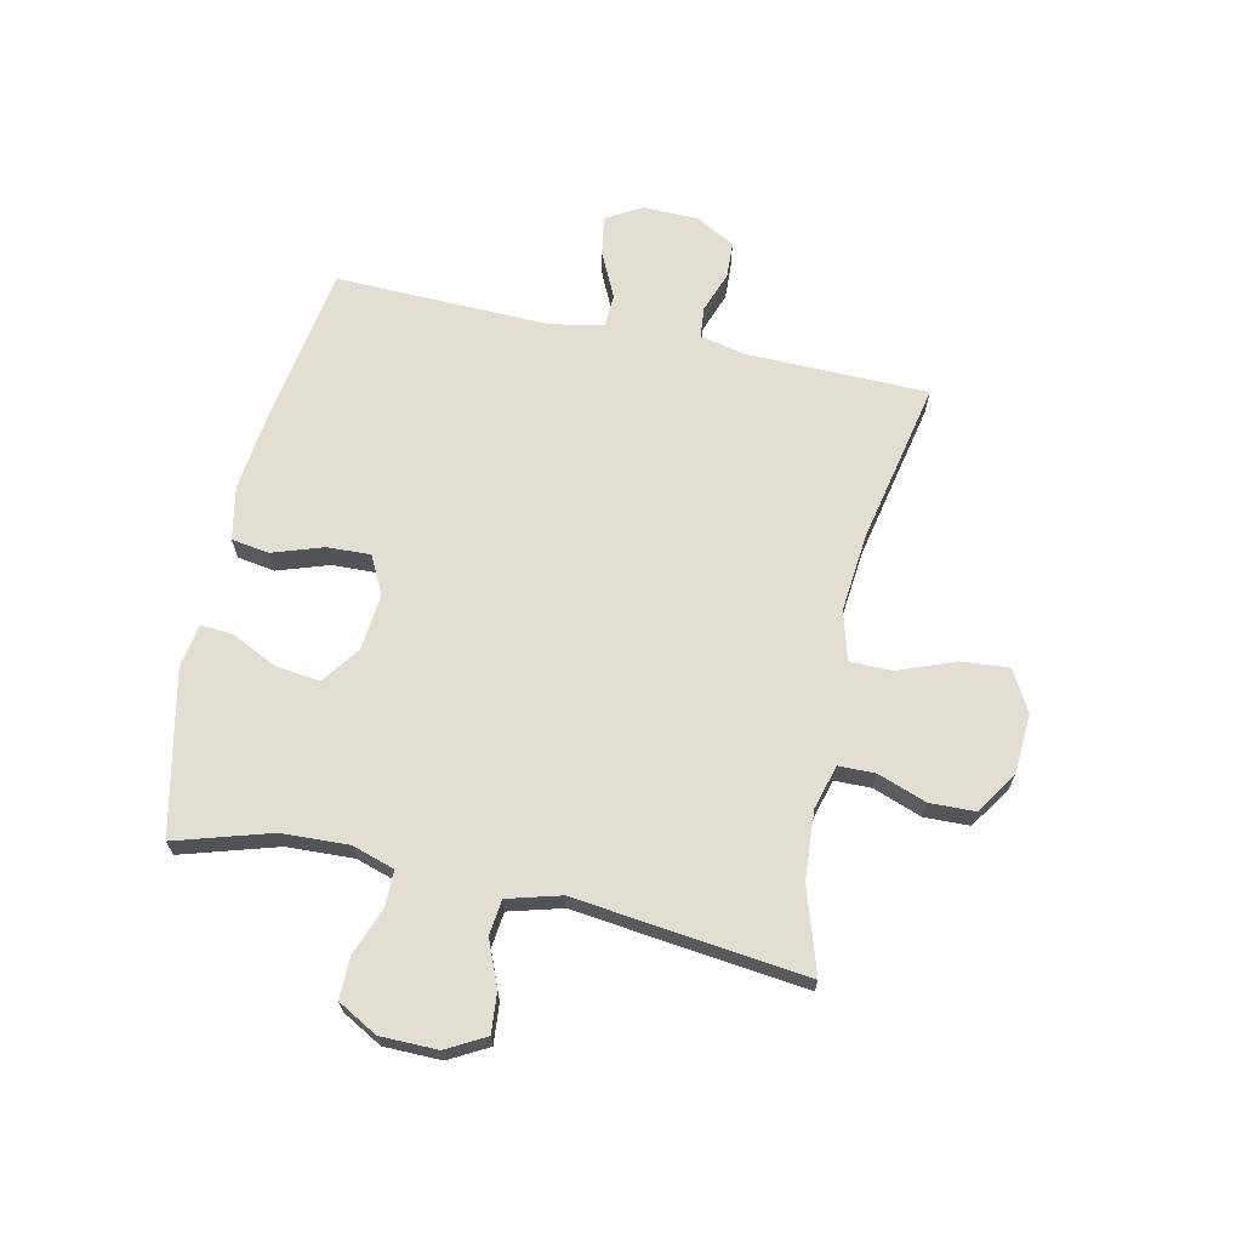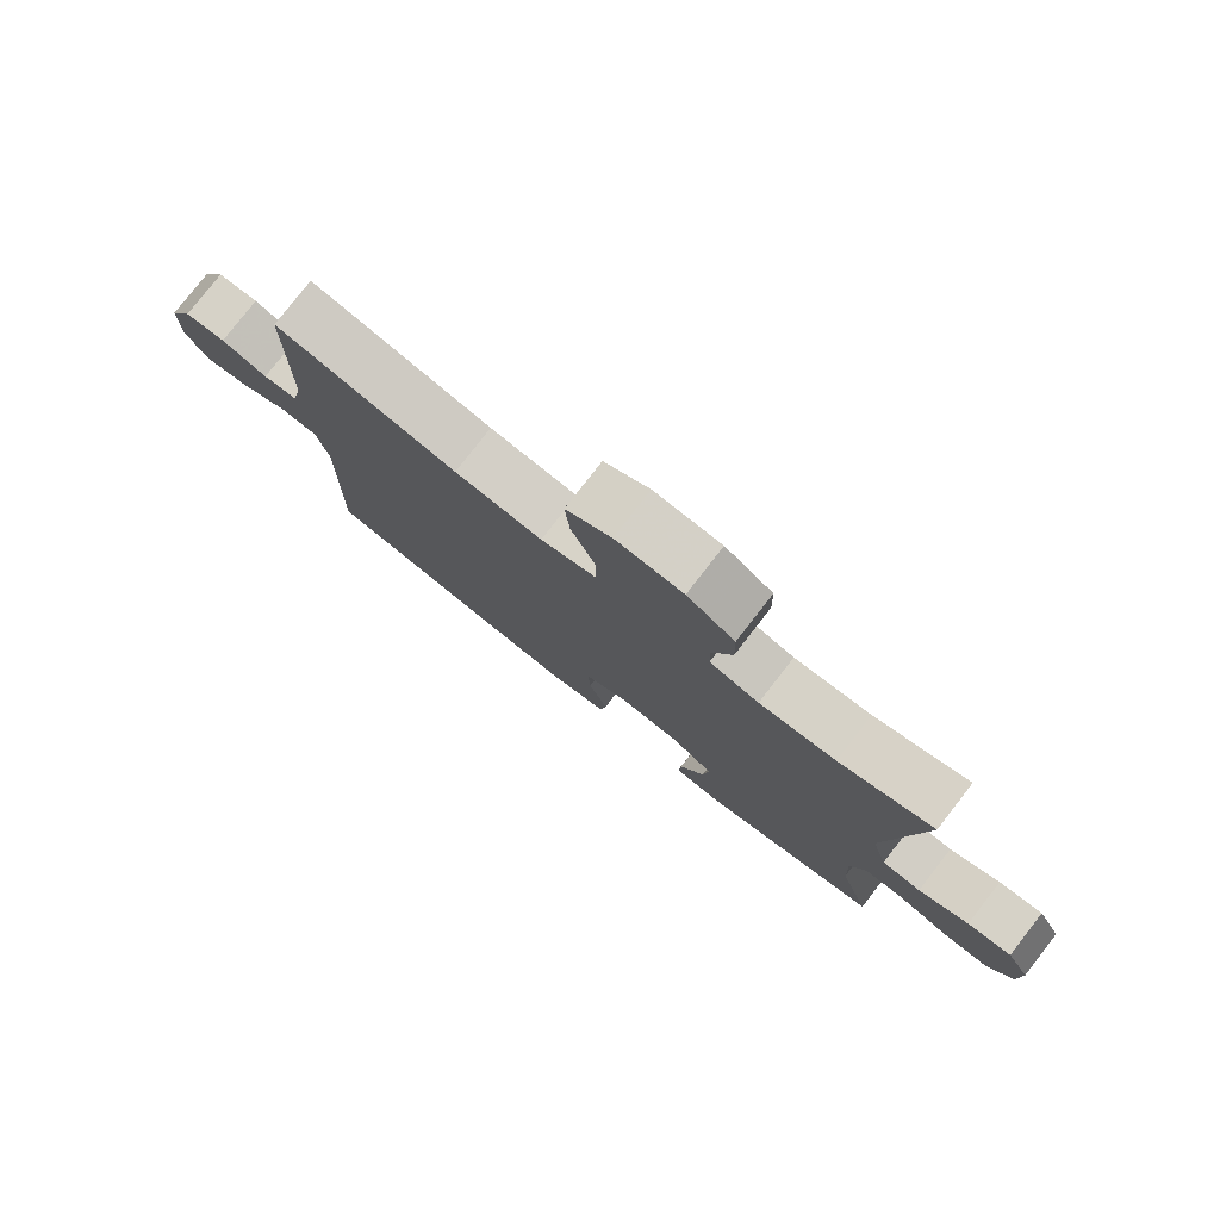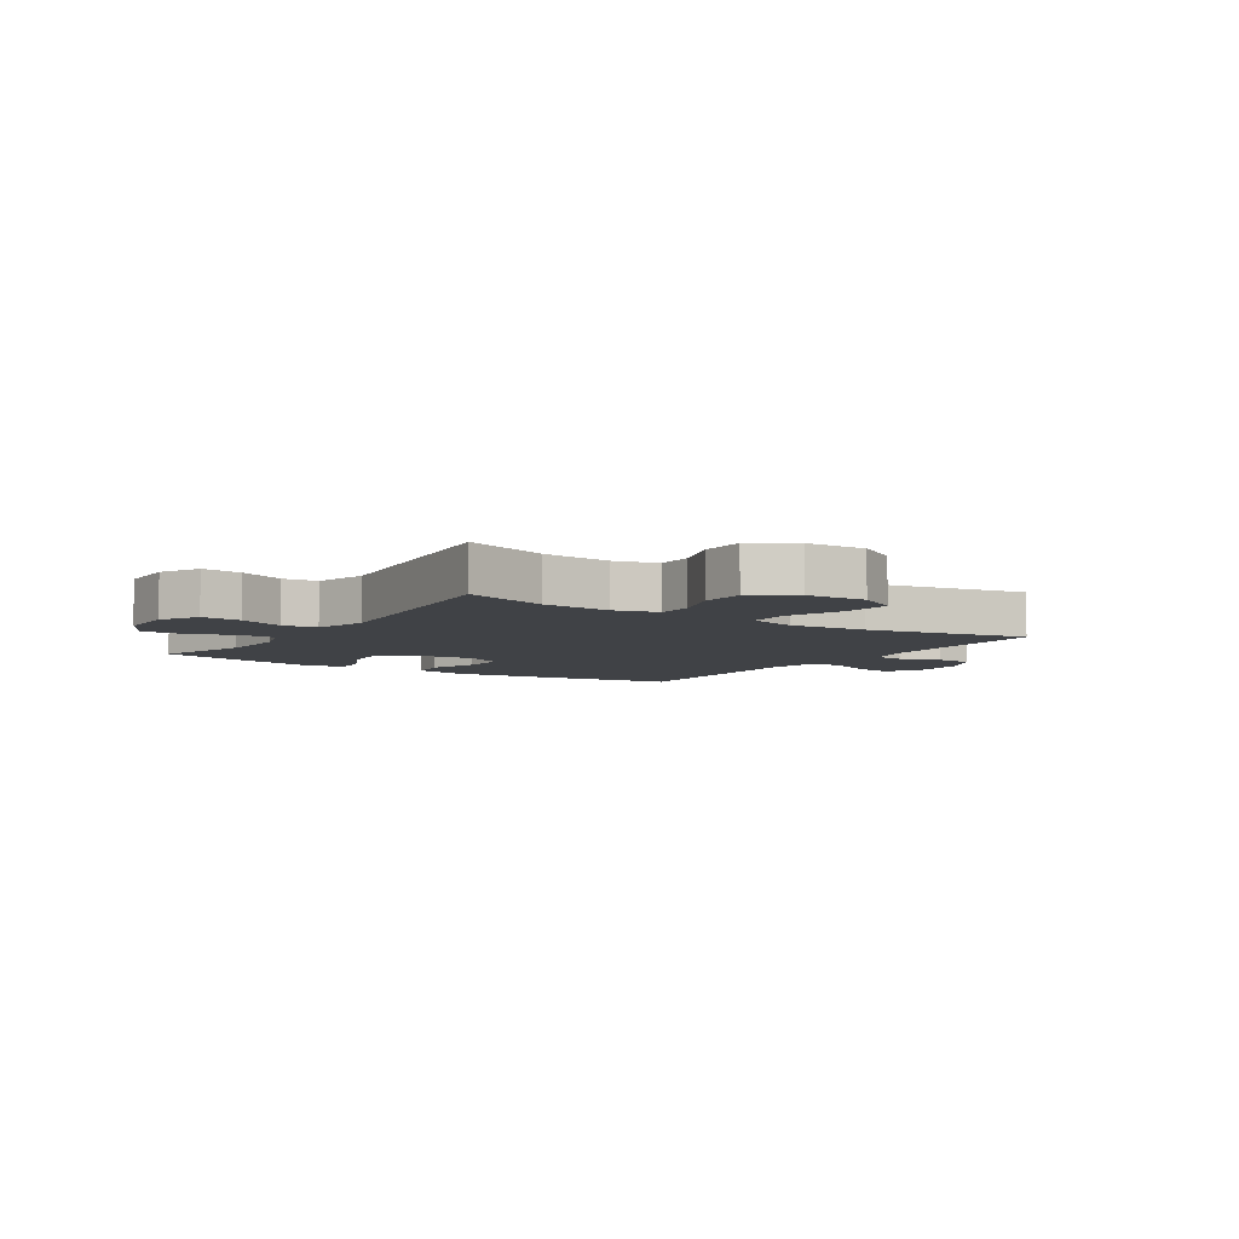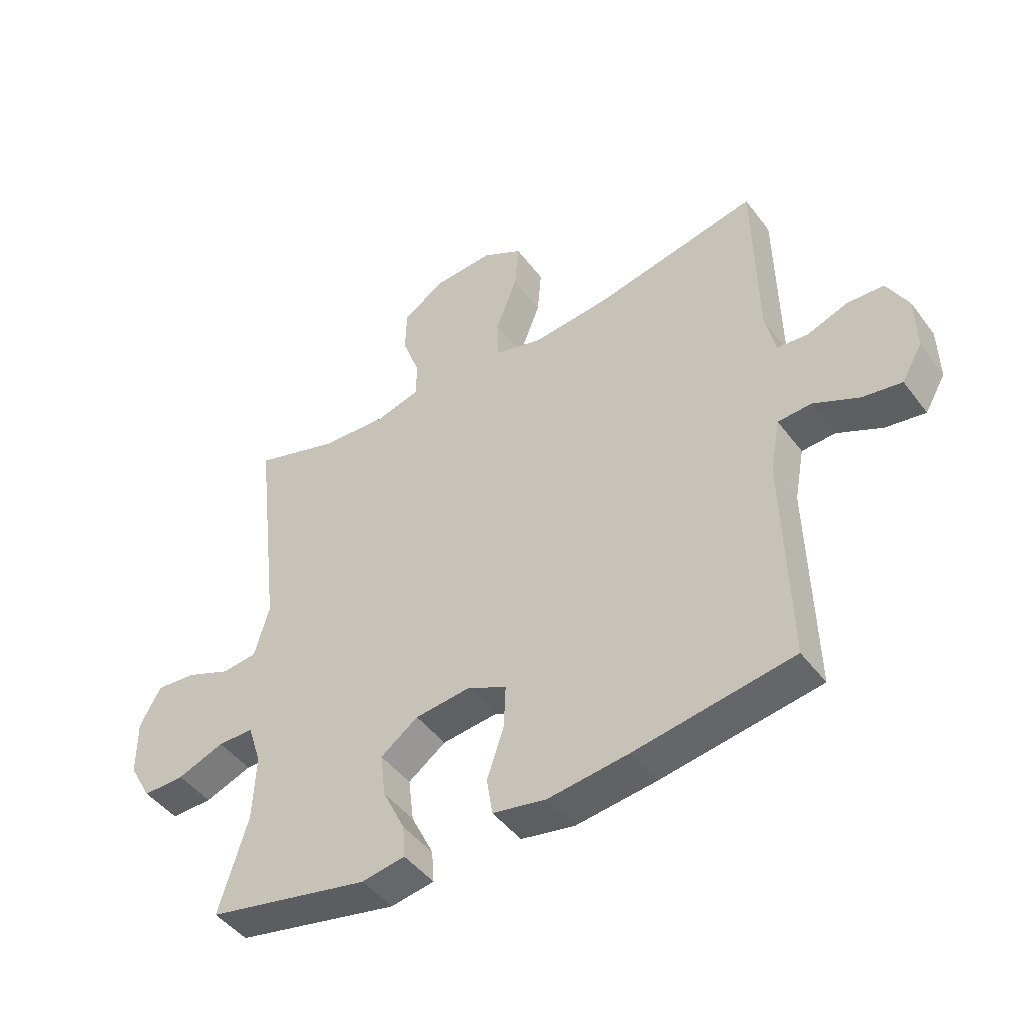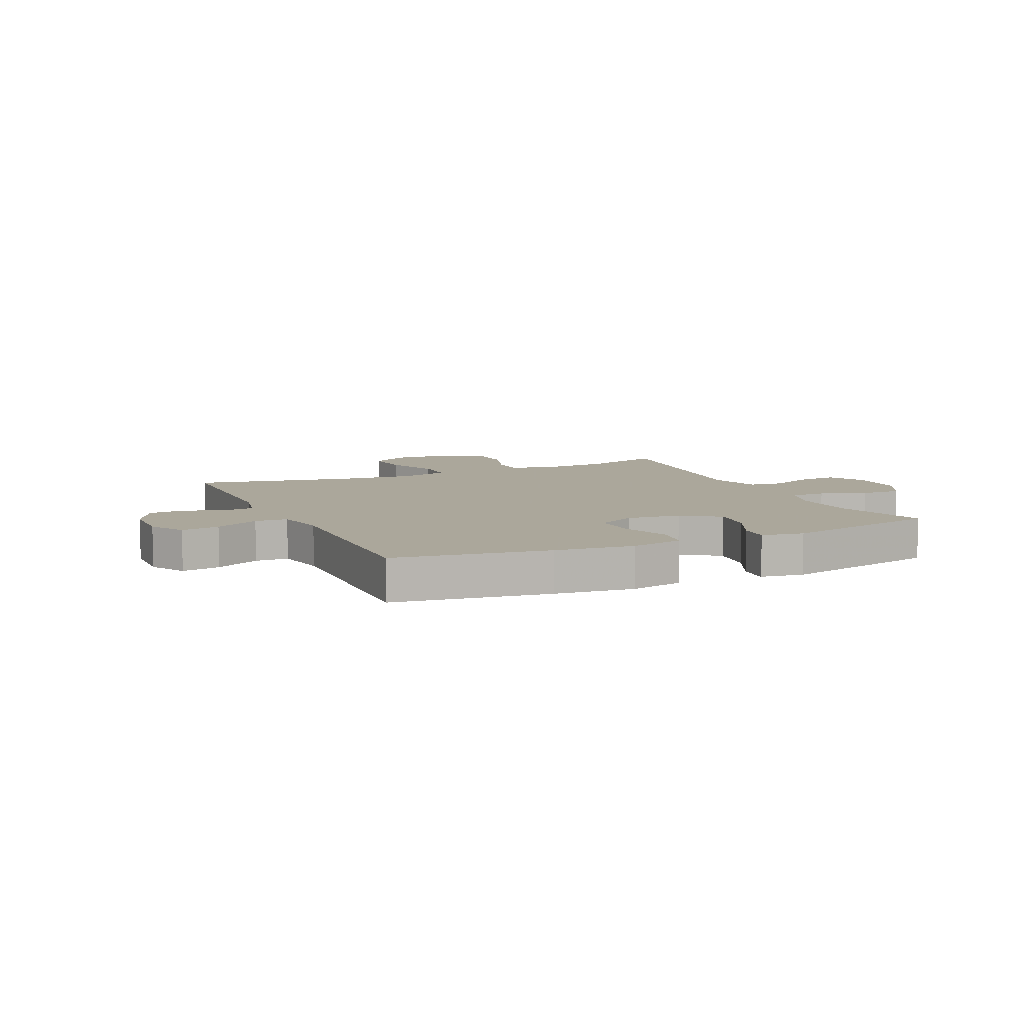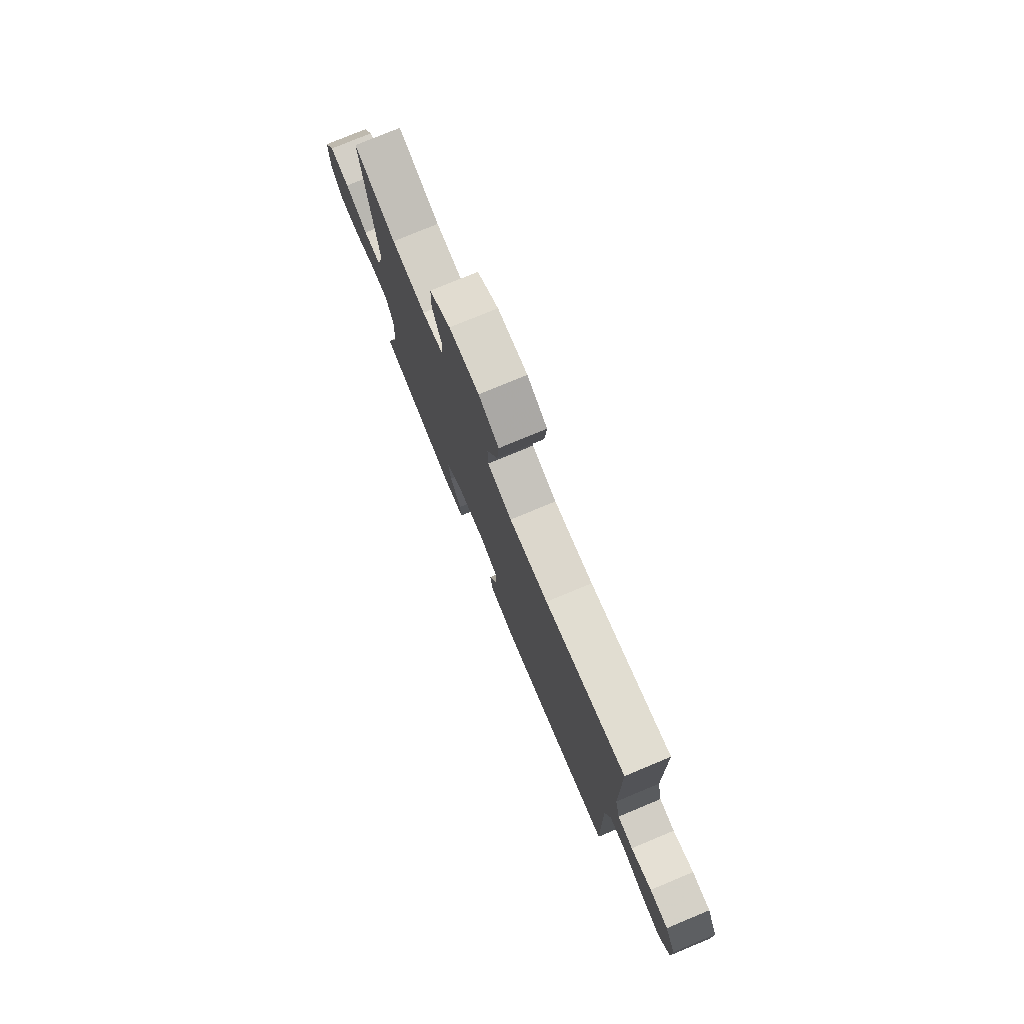
<metadata>
{"format":"obj","ext":"obj","renderer":"f3d","projection":"perspective","resolution":1024,"background":"white","views":[{"elev":67.4,"azim":-77.7,"up":"+Y"},{"elev":78.9,"azim":-142.1,"up":"+Z"},{"elev":-6.3,"azim":-33.6,"up":"+Y"},{"elev":-46.3,"azim":34.8,"up":"+Z"},{"elev":8.2,"azim":155.2,"up":"+Y"},{"elev":77.5,"azim":67.4,"up":"+Z"}]}
</metadata>
<code>
v 0.5 0.07 0.5
v 0.505 0.07 0.19
v 0.522 0.07 0.114
v 0.574 0.07 0.109
v 0.644 0.07 0.134
v 0.706 0.07 0.131
v 0.742 0.07 0.064
v 0.744 0.07 -0.03
v 0.709 0.07 -0.09
v 0.642 0.07 -0.079
v 0.565 0.07 -0.042
v 0.508 0.07 -0.045
v 0.491 0.07 -0.135
v 0.5 0.07 -0.5
v 0.231 0.07 -0.542
v 0.094 0.07 -0.558
v 0.003 0.07 -0.54
v -0.007 0.07 -0.476
v 0.022 0.07 -0.39
v 0.025 0.07 -0.316
v -0.041 0.07 -0.283
v -0.136 0.07 -0.293
v -0.2 0.07 -0.339
v -0.191 0.07 -0.414
v -0.153 0.07 -0.493
v -0.149 0.07 -0.548
v -0.223 0.07 -0.56
v -0.5 0.07 -0.5
v -0.451 0.07 -0.338
v -0.446 0.07 -0.224
v -0.469 0.07 -0.152
v -0.53 0.07 -0.152
v -0.61 0.07 -0.182
v -0.681 0.07 -0.183
v -0.719 0.07 -0.115
v -0.72 0.07 -0.018
v -0.684 0.07 0.048
v -0.616 0.07 0.042
v -0.539 0.07 0.01
v -0.479 0.07 0.017
v -0.454 0.07 0.107
v -0.5 0.07 0.5
v -0.357 0.07 0.454
v -0.241 0.07 0.446
v -0.166 0.07 0.467
v -0.165 0.07 0.529
v -0.195 0.07 0.612
v -0.193 0.07 0.689
v -0.121 0.07 0.736
v -0.019 0.07 0.742
v 0.05 0.07 0.703
v 0.043 0.07 0.621
v 0.006 0.07 0.525
v 0.007 0.07 0.453
v 0.091 0.07 0.43
v 0.224 0.07 0.443
v 0.5 0 0.5
v 0.505 0 0.19
v 0.522 0 0.114
v 0.574 0 0.109
v 0.644 0 0.134
v 0.706 0 0.131
v 0.742 0 0.064
v 0.744 0 -0.03
v 0.709 0 -0.09
v 0.642 0 -0.079
v 0.565 0 -0.042
v 0.508 0 -0.045
v 0.491 0 -0.135
v 0.5 0 -0.5
v 0.231 0 -0.542
v 0.094 0 -0.558
v 0.003 0 -0.54
v -0.007 0 -0.476
v 0.022 0 -0.39
v 0.025 0 -0.316
v -0.041 0 -0.283
v -0.136 0 -0.293
v -0.2 0 -0.339
v -0.191 0 -0.414
v -0.153 0 -0.493
v -0.149 0 -0.548
v -0.223 0 -0.56
v -0.5 0 -0.5
v -0.451 0 -0.338
v -0.446 0 -0.224
v -0.469 0 -0.152
v -0.53 0 -0.152
v -0.61 0 -0.182
v -0.681 0 -0.183
v -0.719 0 -0.115
v -0.72 0 -0.018
v -0.684 0 0.048
v -0.616 0 0.042
v -0.539 0 0.01
v -0.479 0 0.017
v -0.454 0 0.107
v -0.5 0 0.5
v -0.357 0 0.454
v -0.241 0 0.446
v -0.166 0 0.467
v -0.165 0 0.529
v -0.195 0 0.612
v -0.193 0 0.689
v -0.121 0 0.736
v -0.019 0 0.742
v 0.05 0 0.703
v 0.043 0 0.621
v 0.006 0 0.525
v 0.007 0 0.453
v 0.091 0 0.43
v 0.224 0 0.443
f 51 52 53
f 50 51 53
f 49 50 53
f 48 49 53
f 47 48 53
f 46 47 53
f 45 46 53 54
f 44 45 54 55
f 41 42 43
f 40 41 43 44
f 37 38 39
f 36 37 39
f 35 36 39
f 34 35 39
f 33 34 39
f 32 33 39
f 31 32 39 40
f 40 44 55
f 31 40 55
f 30 31 55
f 27 28 29
f 26 27 29
f 25 26 29
f 24 25 29
f 23 24 29 30
f 17 18 19
f 16 17 19
f 15 16 19
f 14 15 19
f 13 14 19
f 12 13 19 20
f 9 10 11
f 8 9 11
f 7 8 11
f 6 7 11
f 5 6 11
f 4 5 11
f 3 4 11 12
f 12 20 21
f 3 12 21
f 2 3 21
f 30 55 56
f 23 30 56
f 22 23 56
f 21 22 56
f 2 21 56
f 1 2 56
f 109 108 107
f 109 107 106
f 109 106 105
f 109 105 104
f 109 104 103
f 109 103 102
f 110 109 102 101
f 111 110 101 100
f 99 98 97
f 100 99 97 96
f 95 94 93
f 95 93 92
f 95 92 91
f 95 91 90
f 95 90 89
f 95 89 88
f 96 95 88 87
f 111 100 96
f 111 96 87
f 111 87 86
f 85 84 83
f 85 83 82
f 85 82 81
f 85 81 80
f 86 85 80 79
f 75 74 73
f 75 73 72
f 75 72 71
f 75 71 70
f 75 70 69
f 76 75 69 68
f 67 66 65
f 67 65 64
f 67 64 63
f 67 63 62
f 67 62 61
f 67 61 60
f 68 67 60 59
f 77 76 68
f 77 68 59
f 77 59 58
f 112 111 86
f 112 86 79
f 112 79 78
f 112 78 77
f 112 77 58
f 112 58 57
f 1 57 58 2
f 2 58 59 3
f 3 59 60 4
f 4 60 61 5
f 5 61 62 6
f 6 62 63 7
f 7 63 64 8
f 8 64 65 9
f 9 65 66 10
f 10 66 67 11
f 11 67 68 12
f 12 68 69 13
f 13 69 70 14
f 14 70 71 15
f 15 71 72 16
f 16 72 73 17
f 17 73 74 18
f 18 74 75 19
f 19 75 76 20
f 20 76 77 21
f 21 77 78 22
f 22 78 79 23
f 23 79 80 24
f 24 80 81 25
f 25 81 82 26
f 26 82 83 27
f 27 83 84 28
f 28 84 85 29
f 29 85 86 30
f 30 86 87 31
f 31 87 88 32
f 32 88 89 33
f 33 89 90 34
f 34 90 91 35
f 35 91 92 36
f 36 92 93 37
f 37 93 94 38
f 38 94 95 39
f 39 95 96 40
f 40 96 97 41
f 41 97 98 42
f 42 98 99 43
f 43 99 100 44
f 44 100 101 45
f 45 101 102 46
f 46 102 103 47
f 47 103 104 48
f 48 104 105 49
f 49 105 106 50
f 50 106 107 51
f 51 107 108 52
f 52 108 109 53
f 53 109 110 54
f 54 110 111 55
f 55 111 112 56
f 56 112 57 1

</code>
